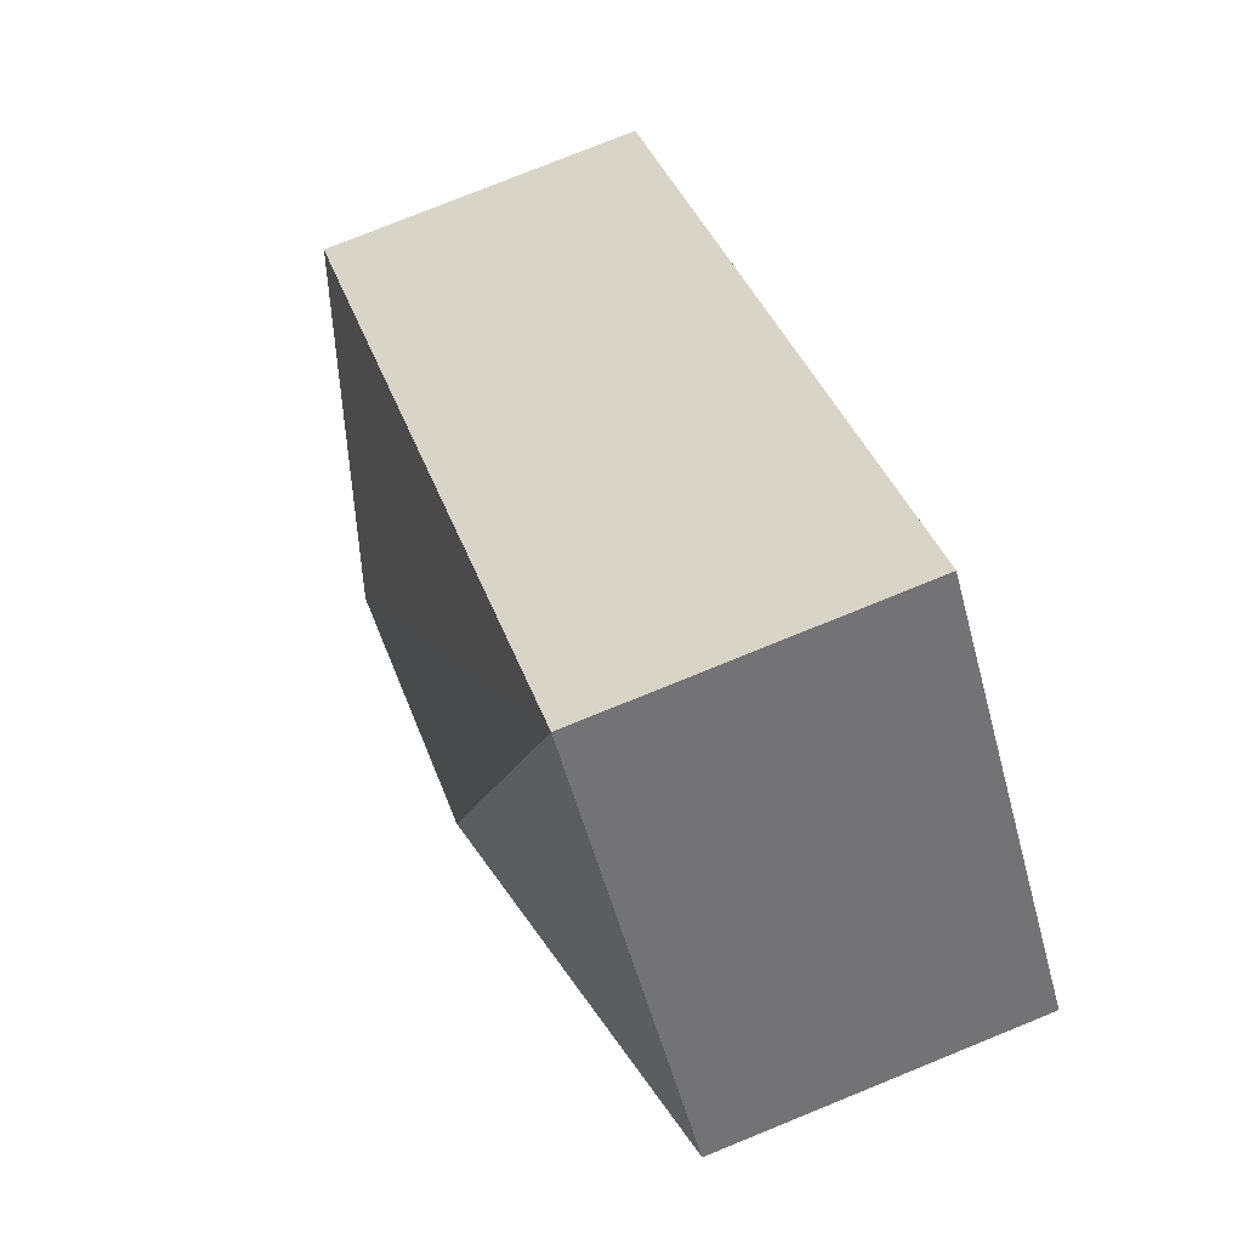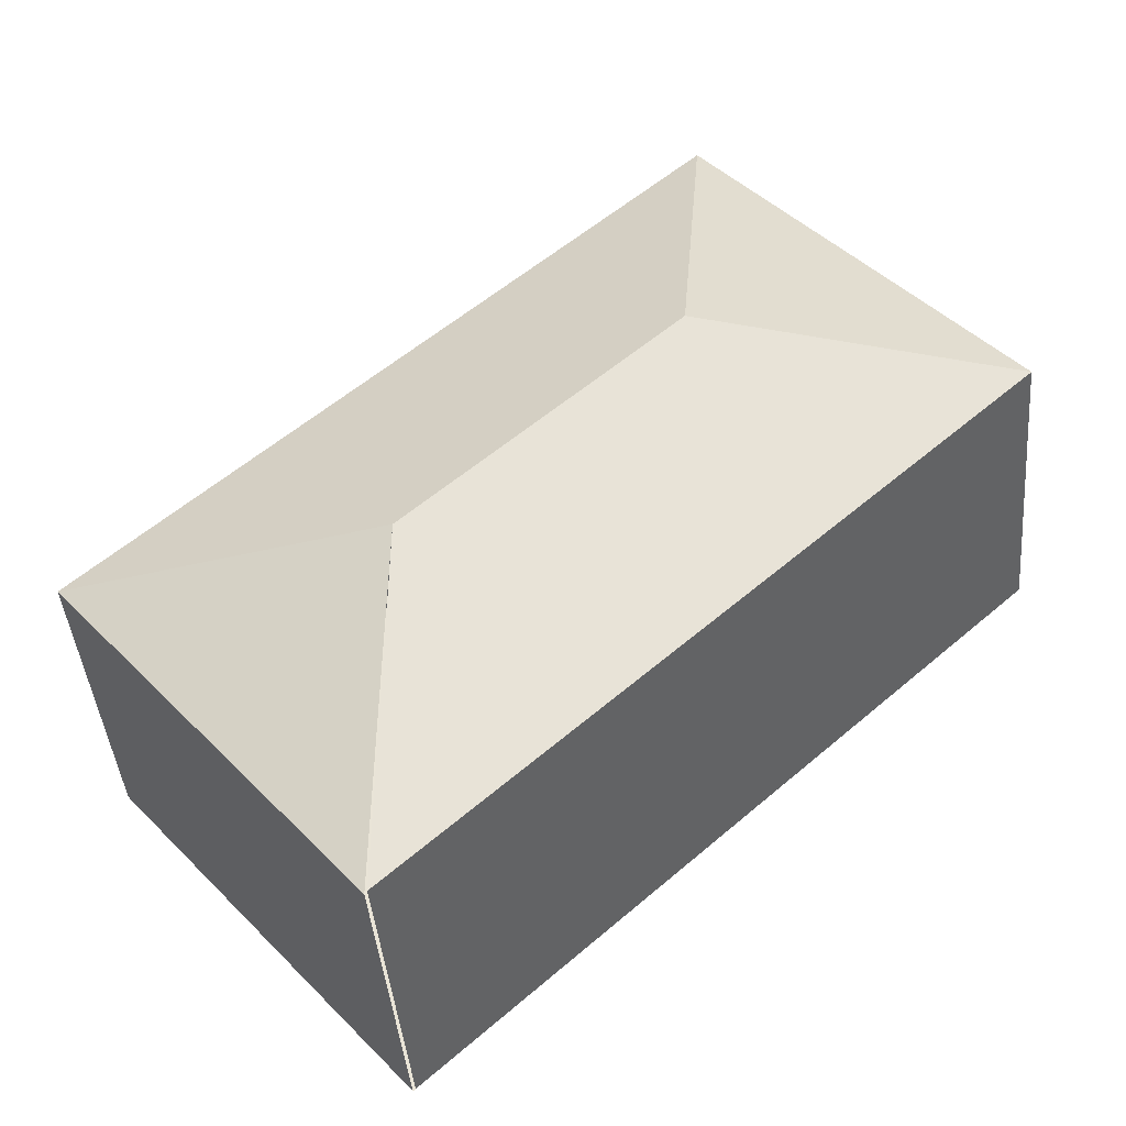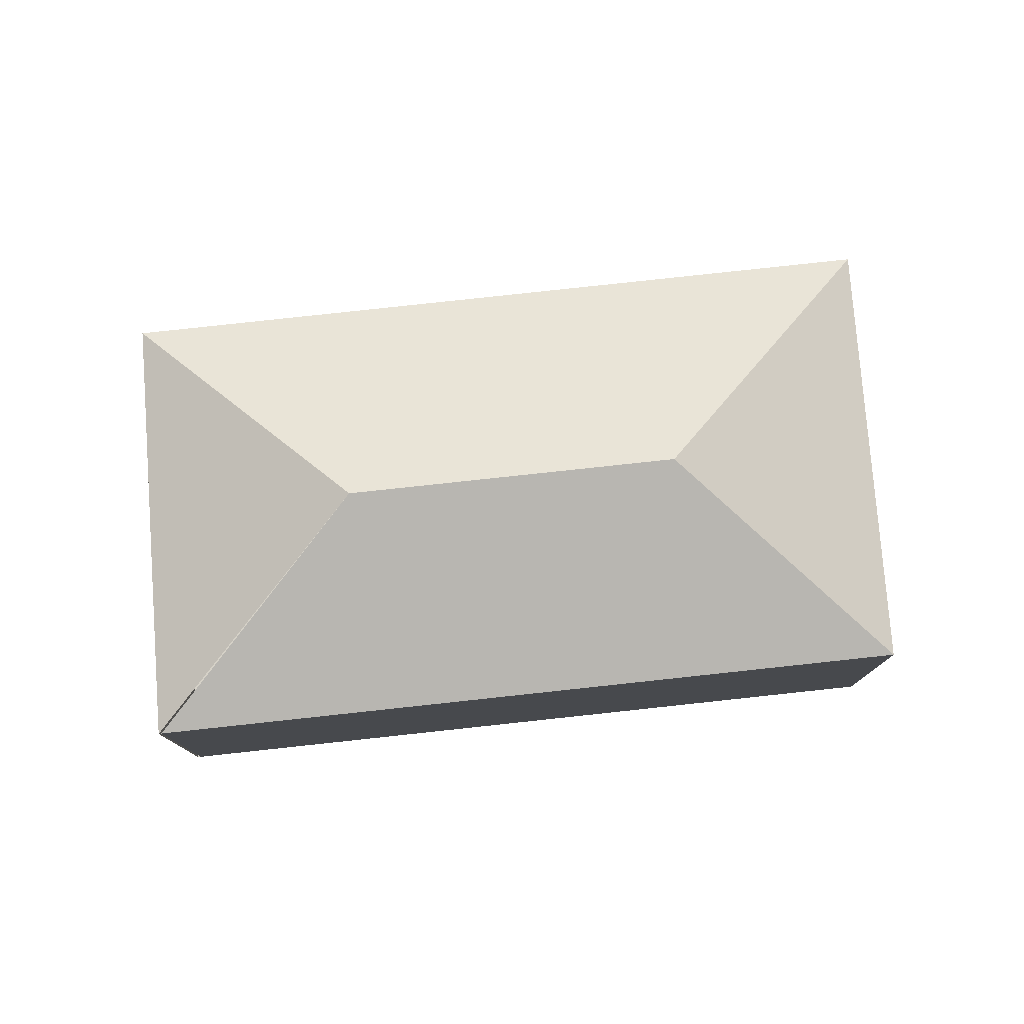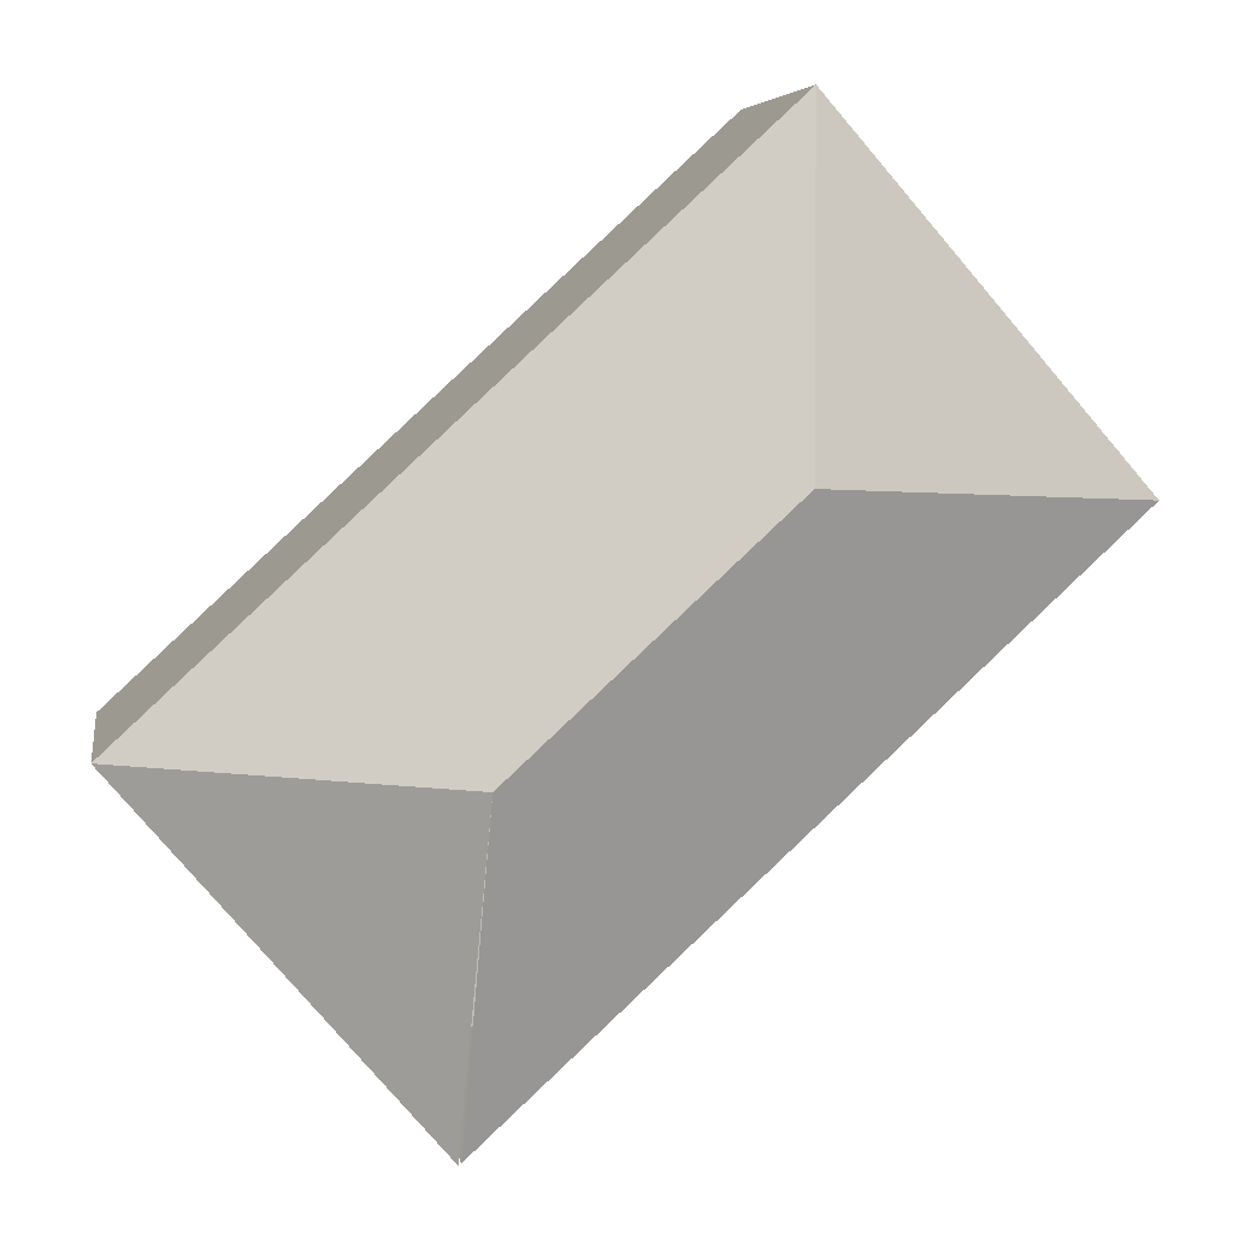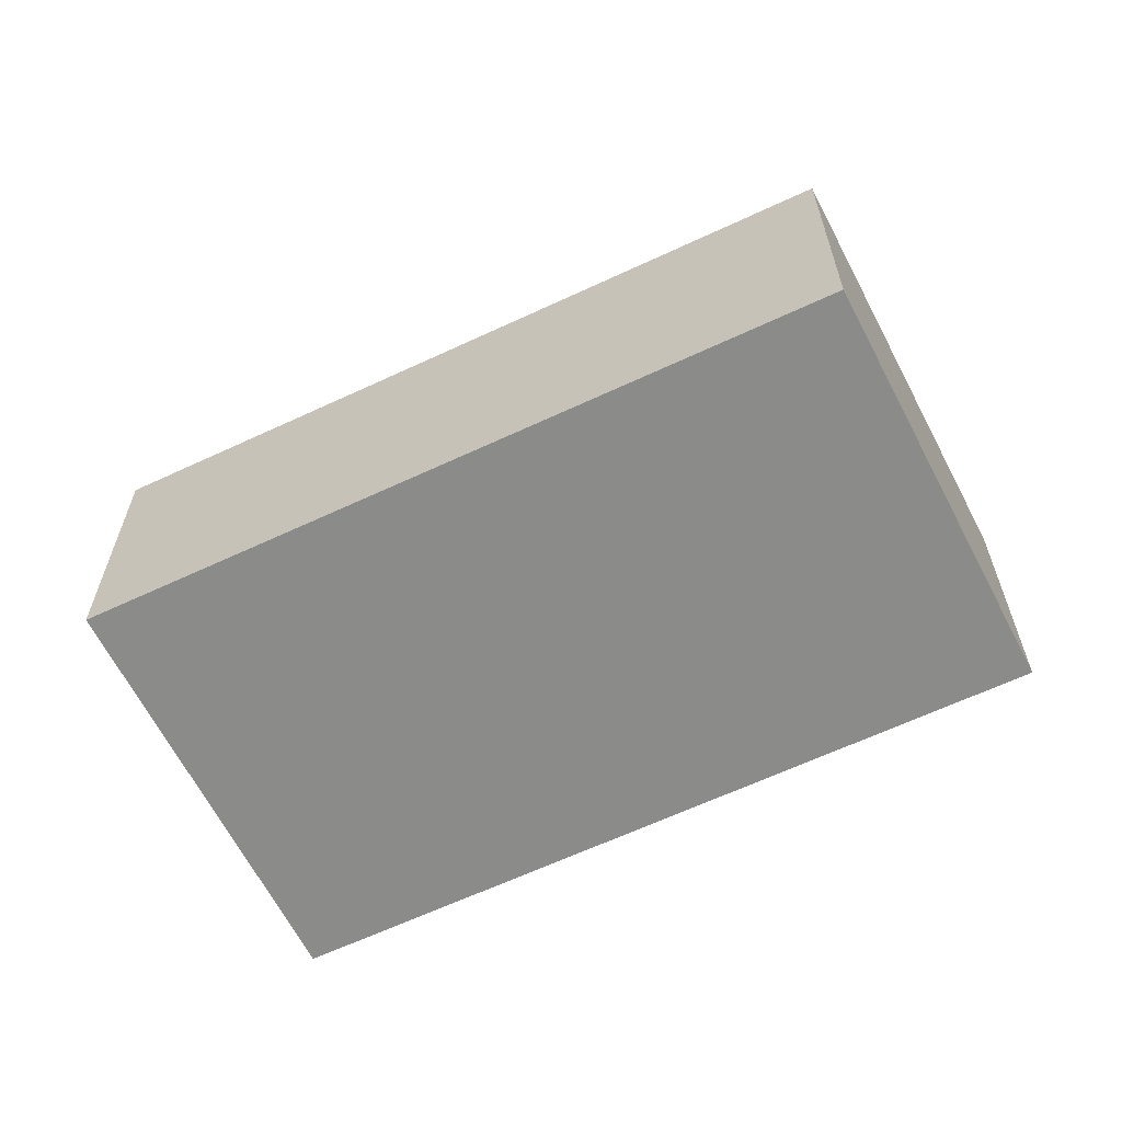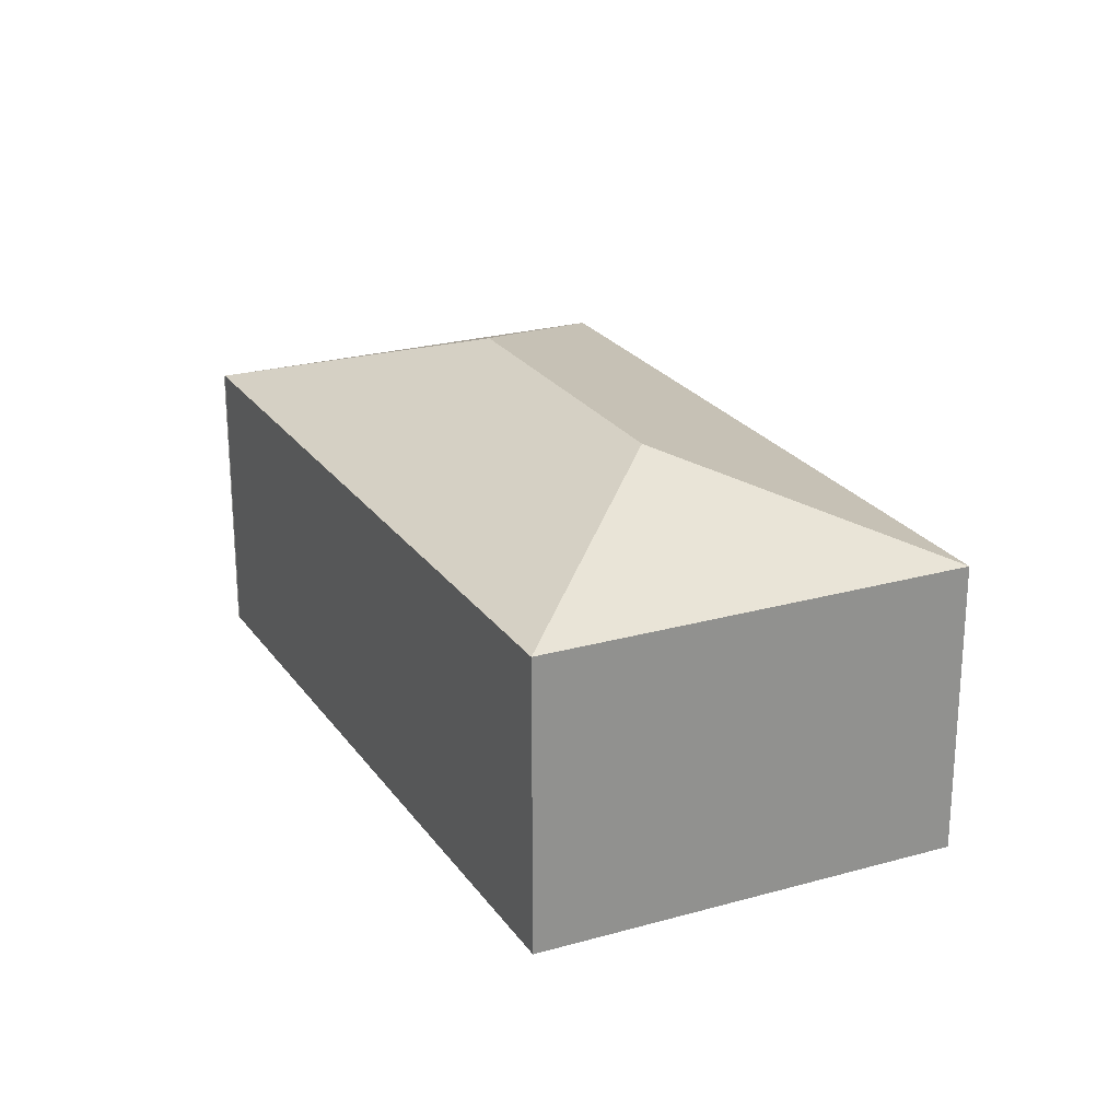
<metadata>
{"format":"obj","ext":"obj","renderer":"f3d","projection":"perspective","resolution":1024,"background":"white","views":[{"elev":77.4,"azim":-112.1,"up":"+Z"},{"elev":-41.8,"azim":-175.0,"up":"+Z"},{"elev":78.9,"azim":-143.6,"up":"+Y"},{"elev":5.9,"azim":170.9,"up":"+Z"},{"elev":-63.7,"azim":67.9,"up":"+Y"},{"elev":24.2,"azim":-73.9,"up":"+Y"}]}
</metadata>
<code>
v  3.993 2.698 -1.531
v  6.176 2.129 -1.404
v  4.135 2.119 -3.797
v  2.193 2.698 0.122
v  4.118 2.128 -3.782
v  0 2.128 1.303e-16
v  2.07 2.128 2.375
v  4.118 2.316e-16 -3.782
v  0 0 0
v  2.07 -1.454e-16 2.375
v  6.176 8.597e-17 -1.404
v  4.135 2.325e-16 -3.797
g defaultobject
f 1 2 3
f 4 5 6
f 5 4 1
f 4 6 7
f 1 7 2
f 7 1 4
f 8 6 5
f 6 8 9
f 9 7 6
f 7 9 10
f 7 11 2
f 11 7 10
f 11 3 2
f 3 11 12
f 11 8 12
f 8 11 9
f 9 11 10

</code>
